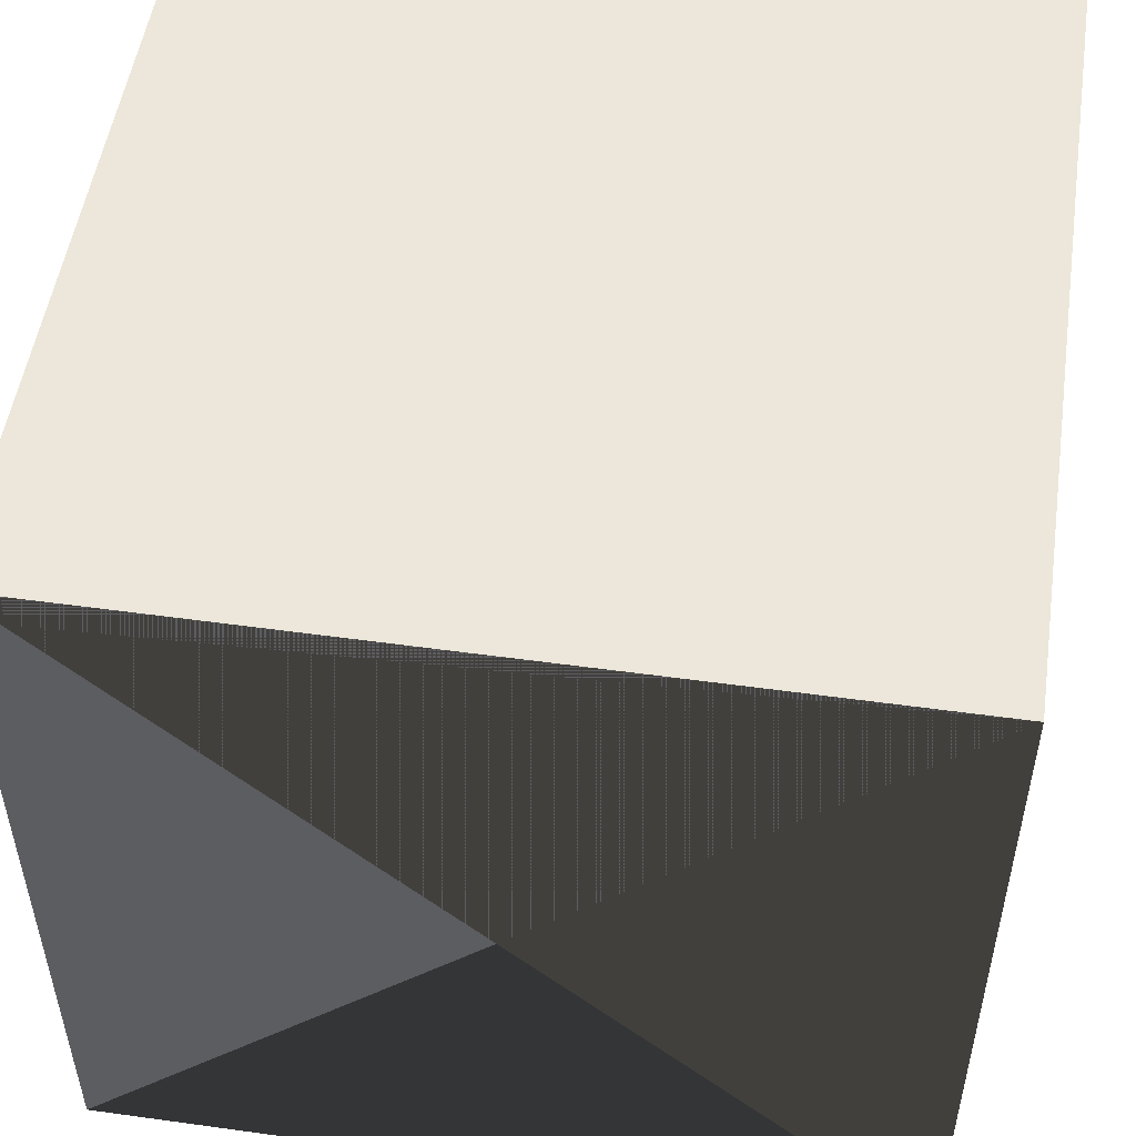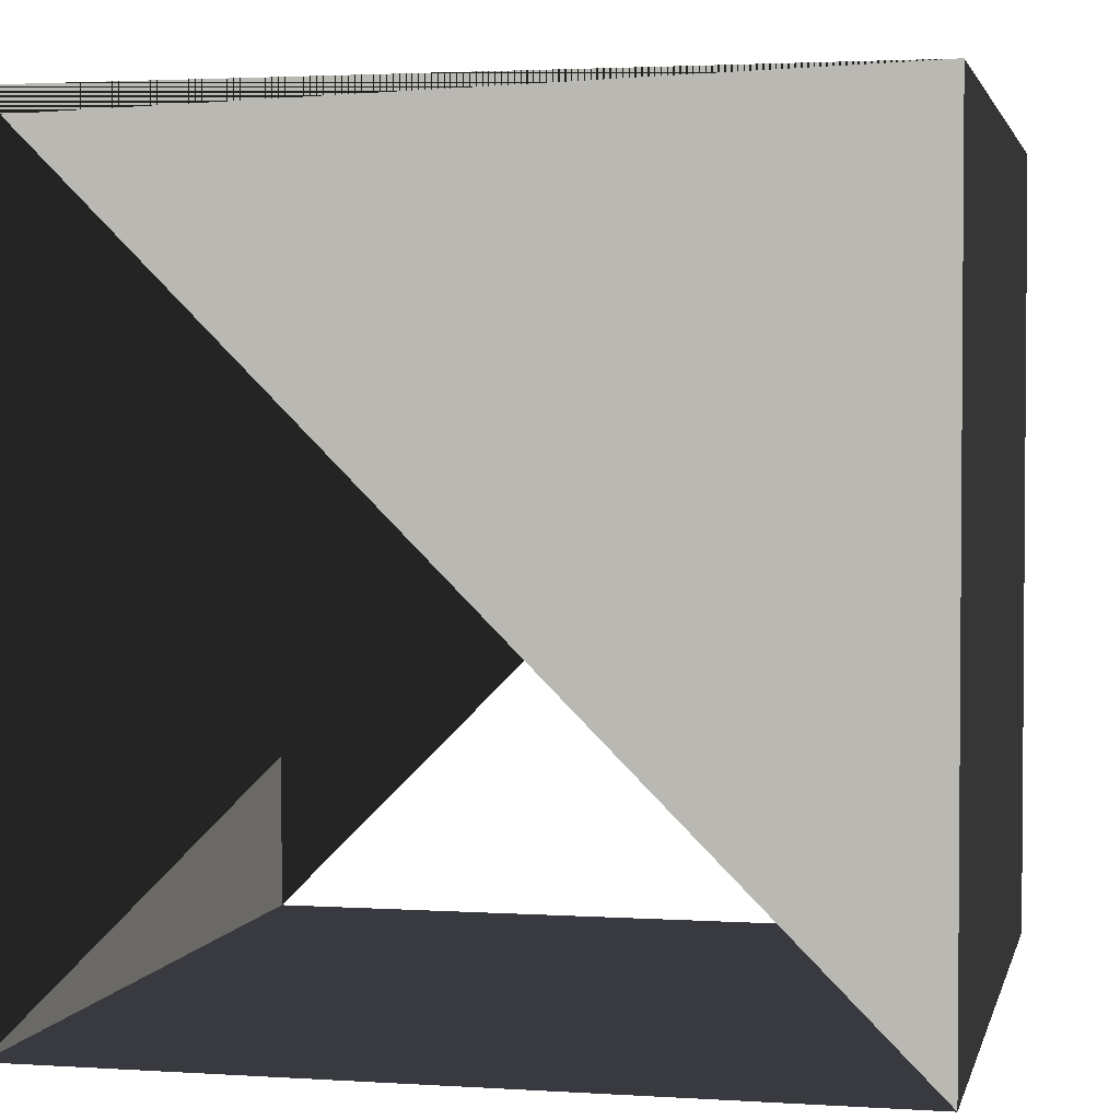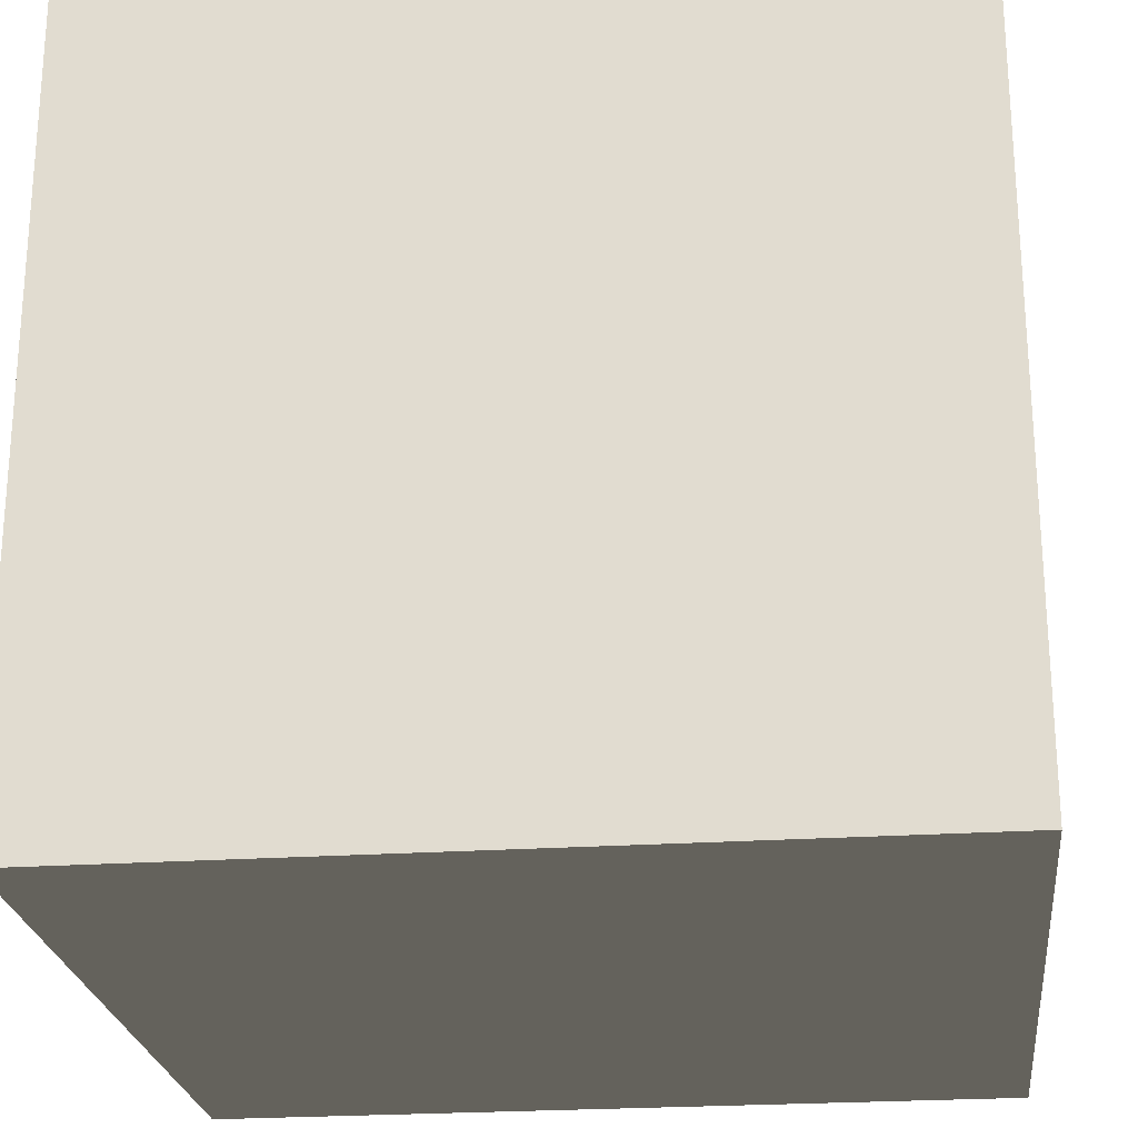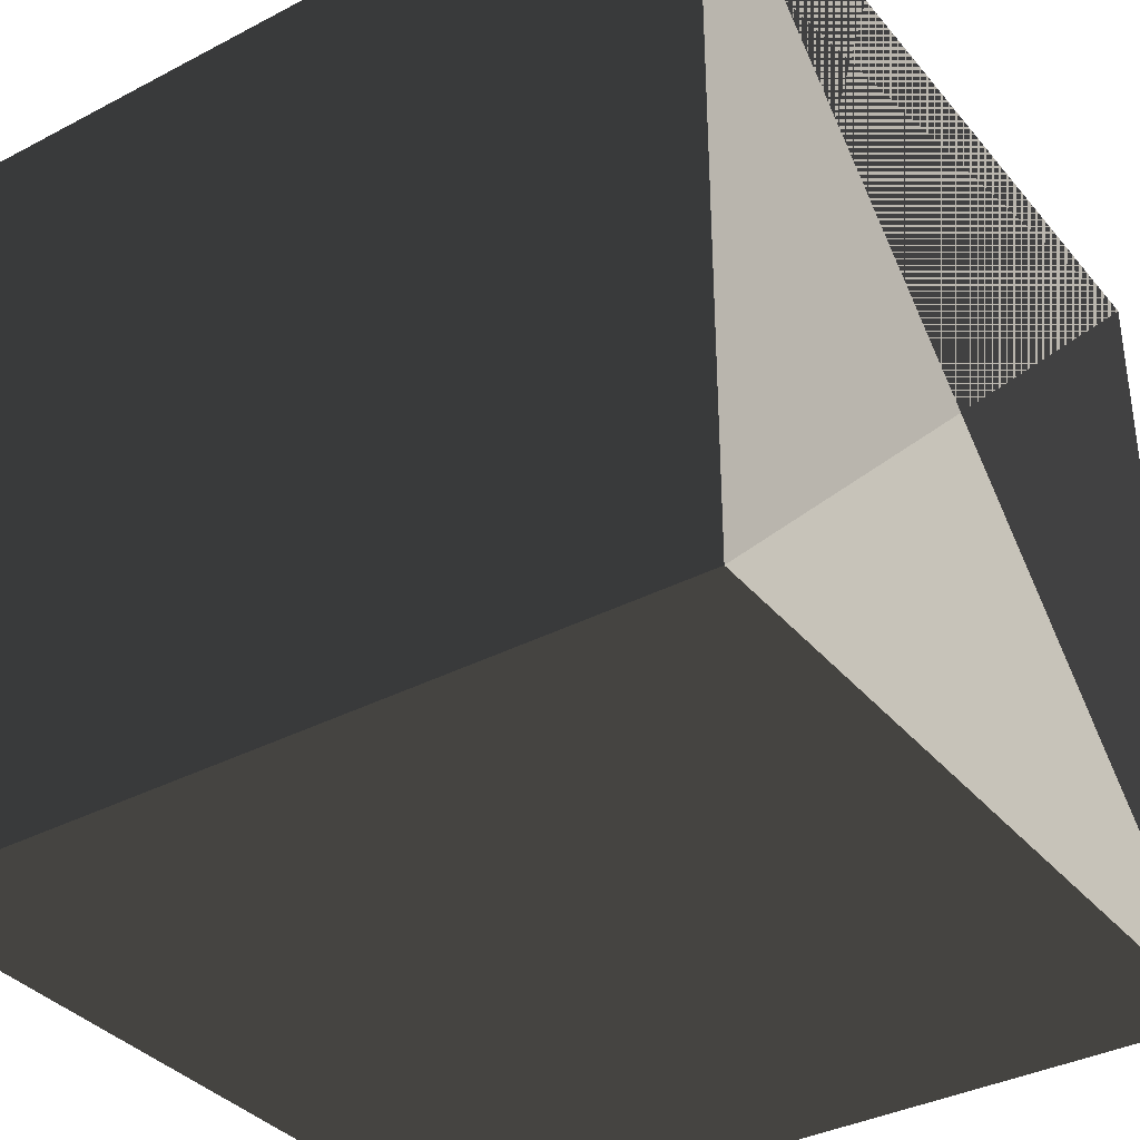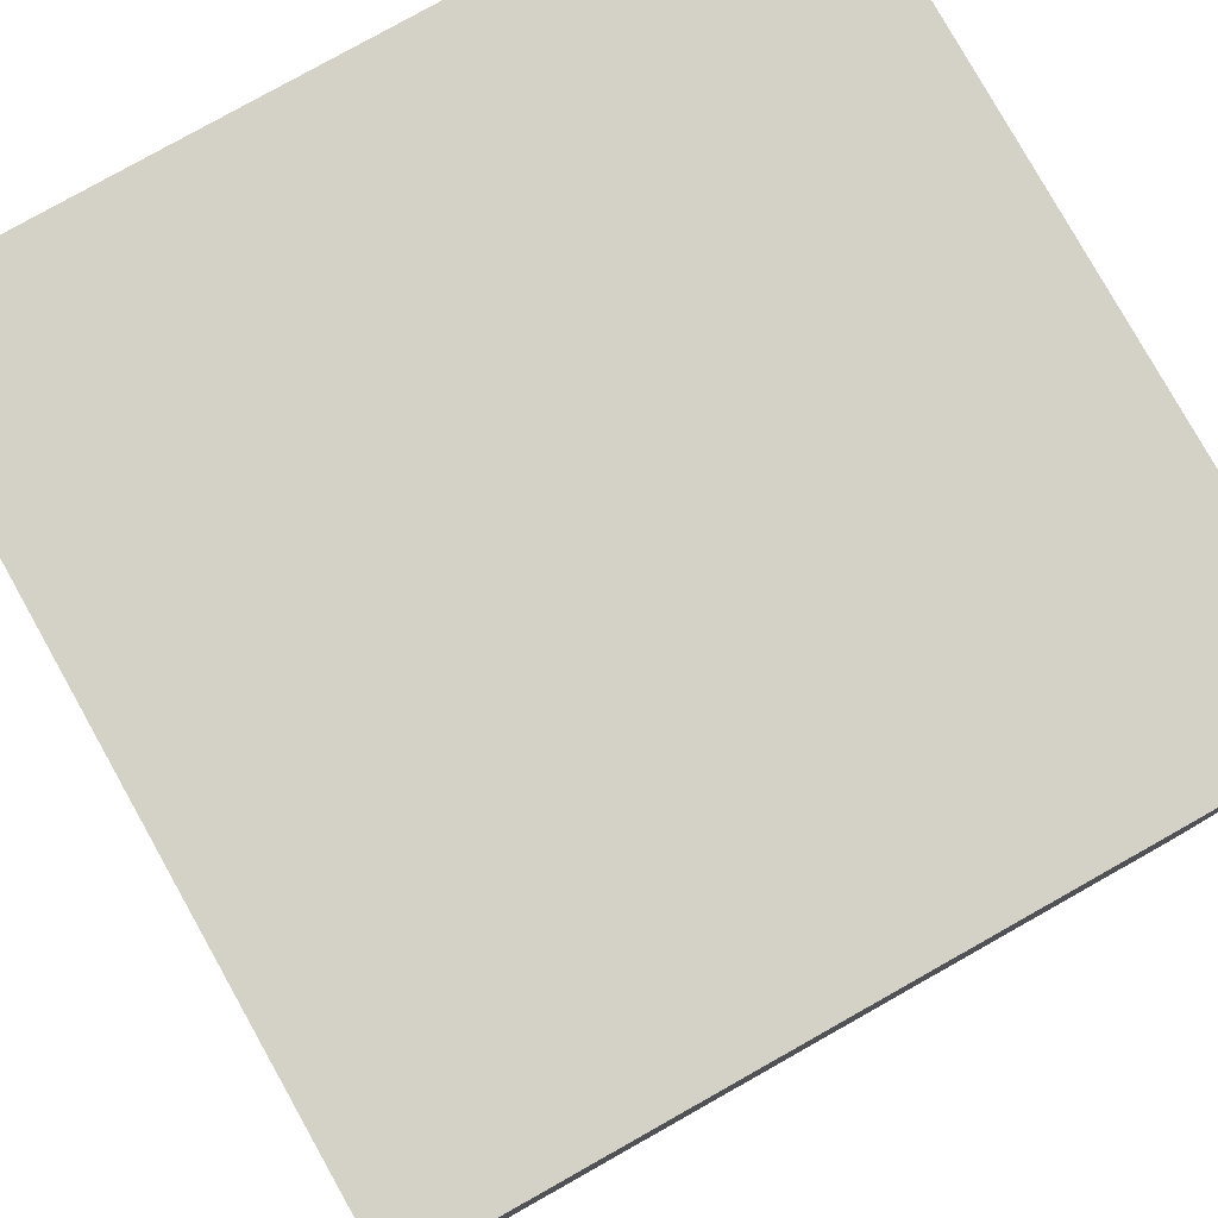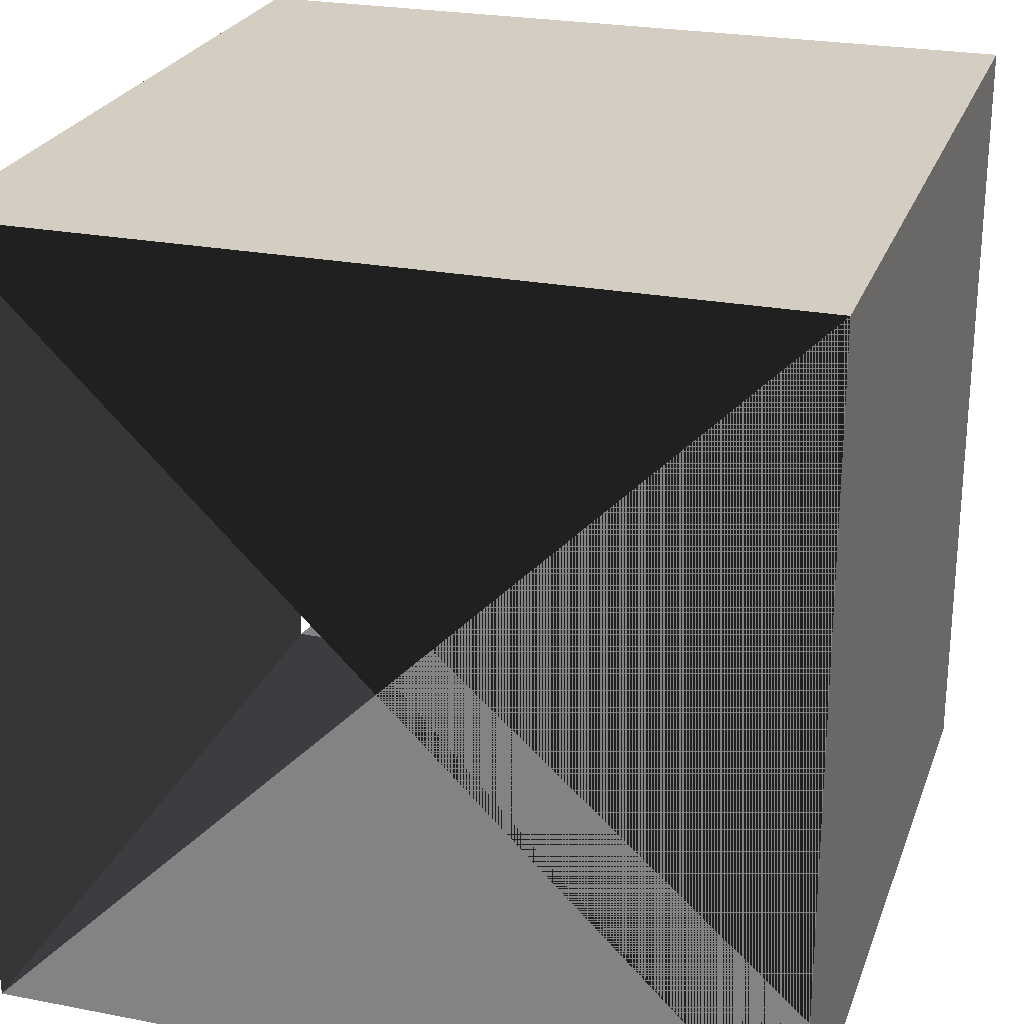
<metadata>
{"format":"obj","ext":"obj","renderer":"f3d","projection":"perspective","resolution":1024,"background":"white","views":[{"elev":51.7,"azim":-81.5,"up":"+Y"},{"elev":2.7,"azim":102.5,"up":"+Y"},{"elev":-23.9,"azim":-173.6,"up":"+Z"},{"elev":-36.0,"azim":-145.6,"up":"+Y"},{"elev":79.8,"azim":-29.3,"up":"+Y"},{"elev":24.9,"azim":107.4,"up":"+Z"}]}
</metadata>
<code>
o cube
v 0 0 1
v 1 0 1
v 0 1 1
v 1 1 1
v 0 1 0
v 1 1 0
v 0 0 0
v 1 0 0
g cube
f 1 2 3
f 3 2 4
f 3 4 5
f 5 4 6
f 5 6 7
f 7 6 8
f 7 8 1
f 1 8 2
f 2 4 6
f 6 4 8
f 7 5 3
f 3 5 1

</code>
